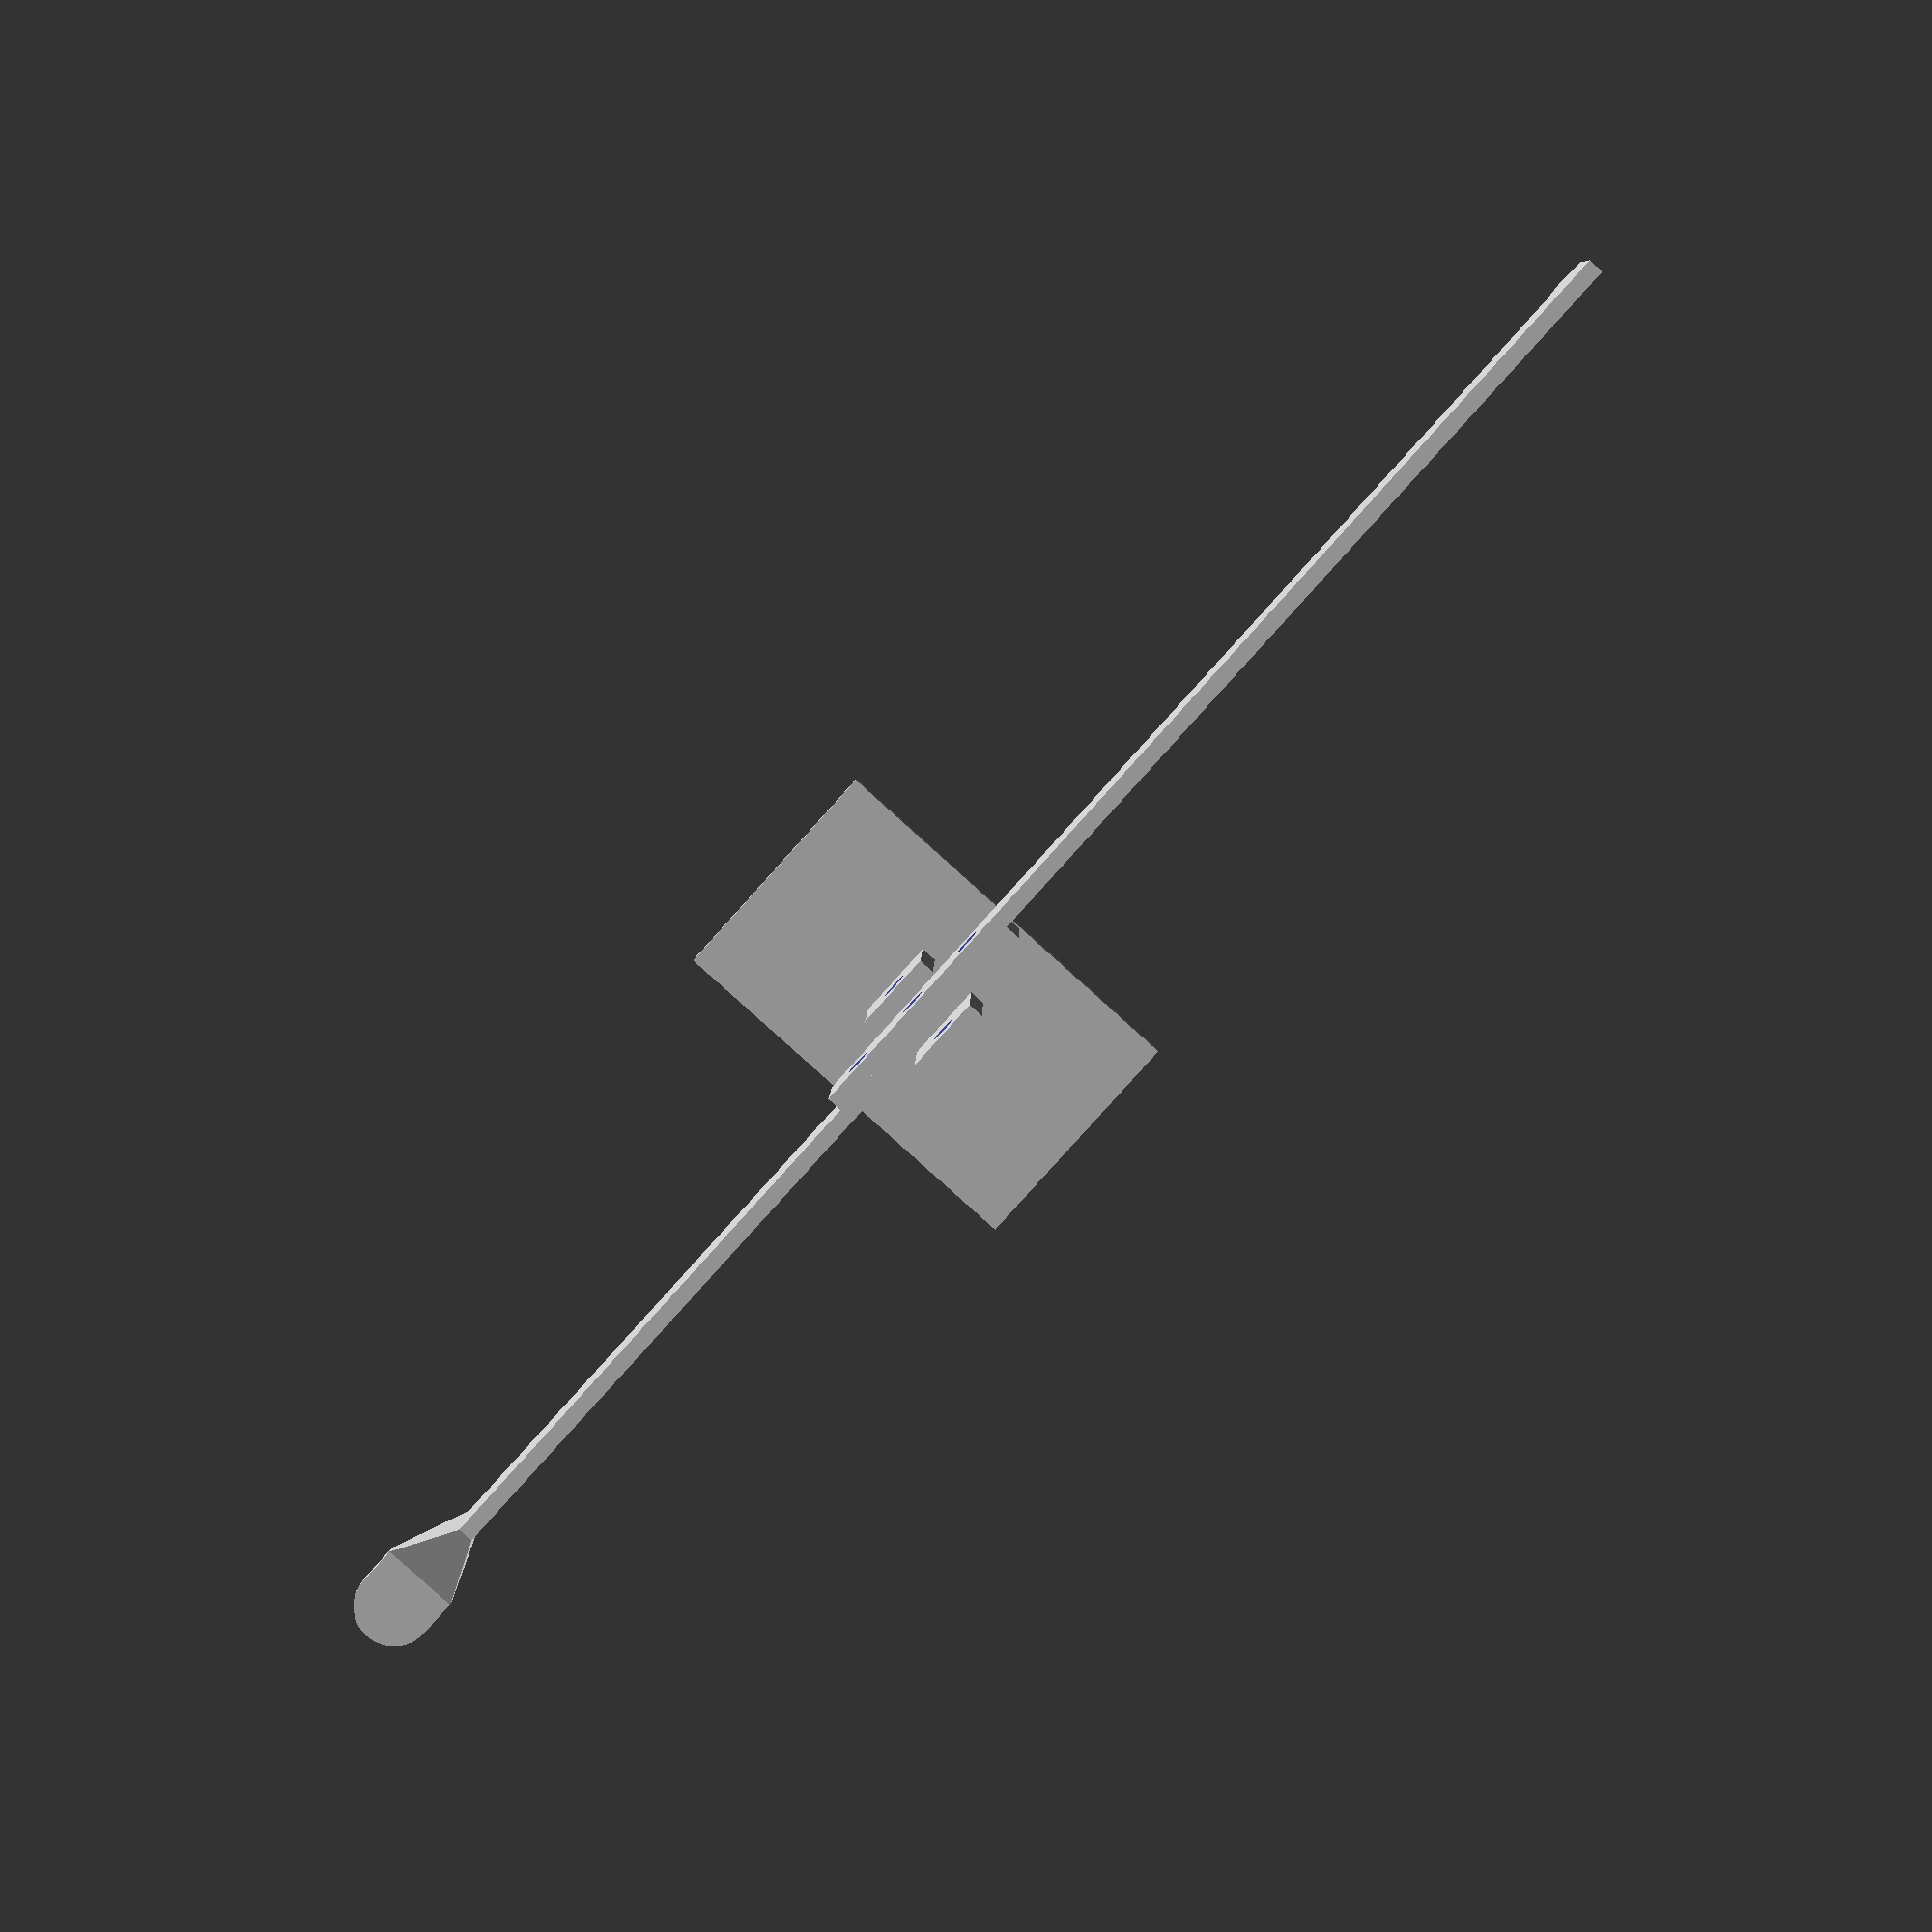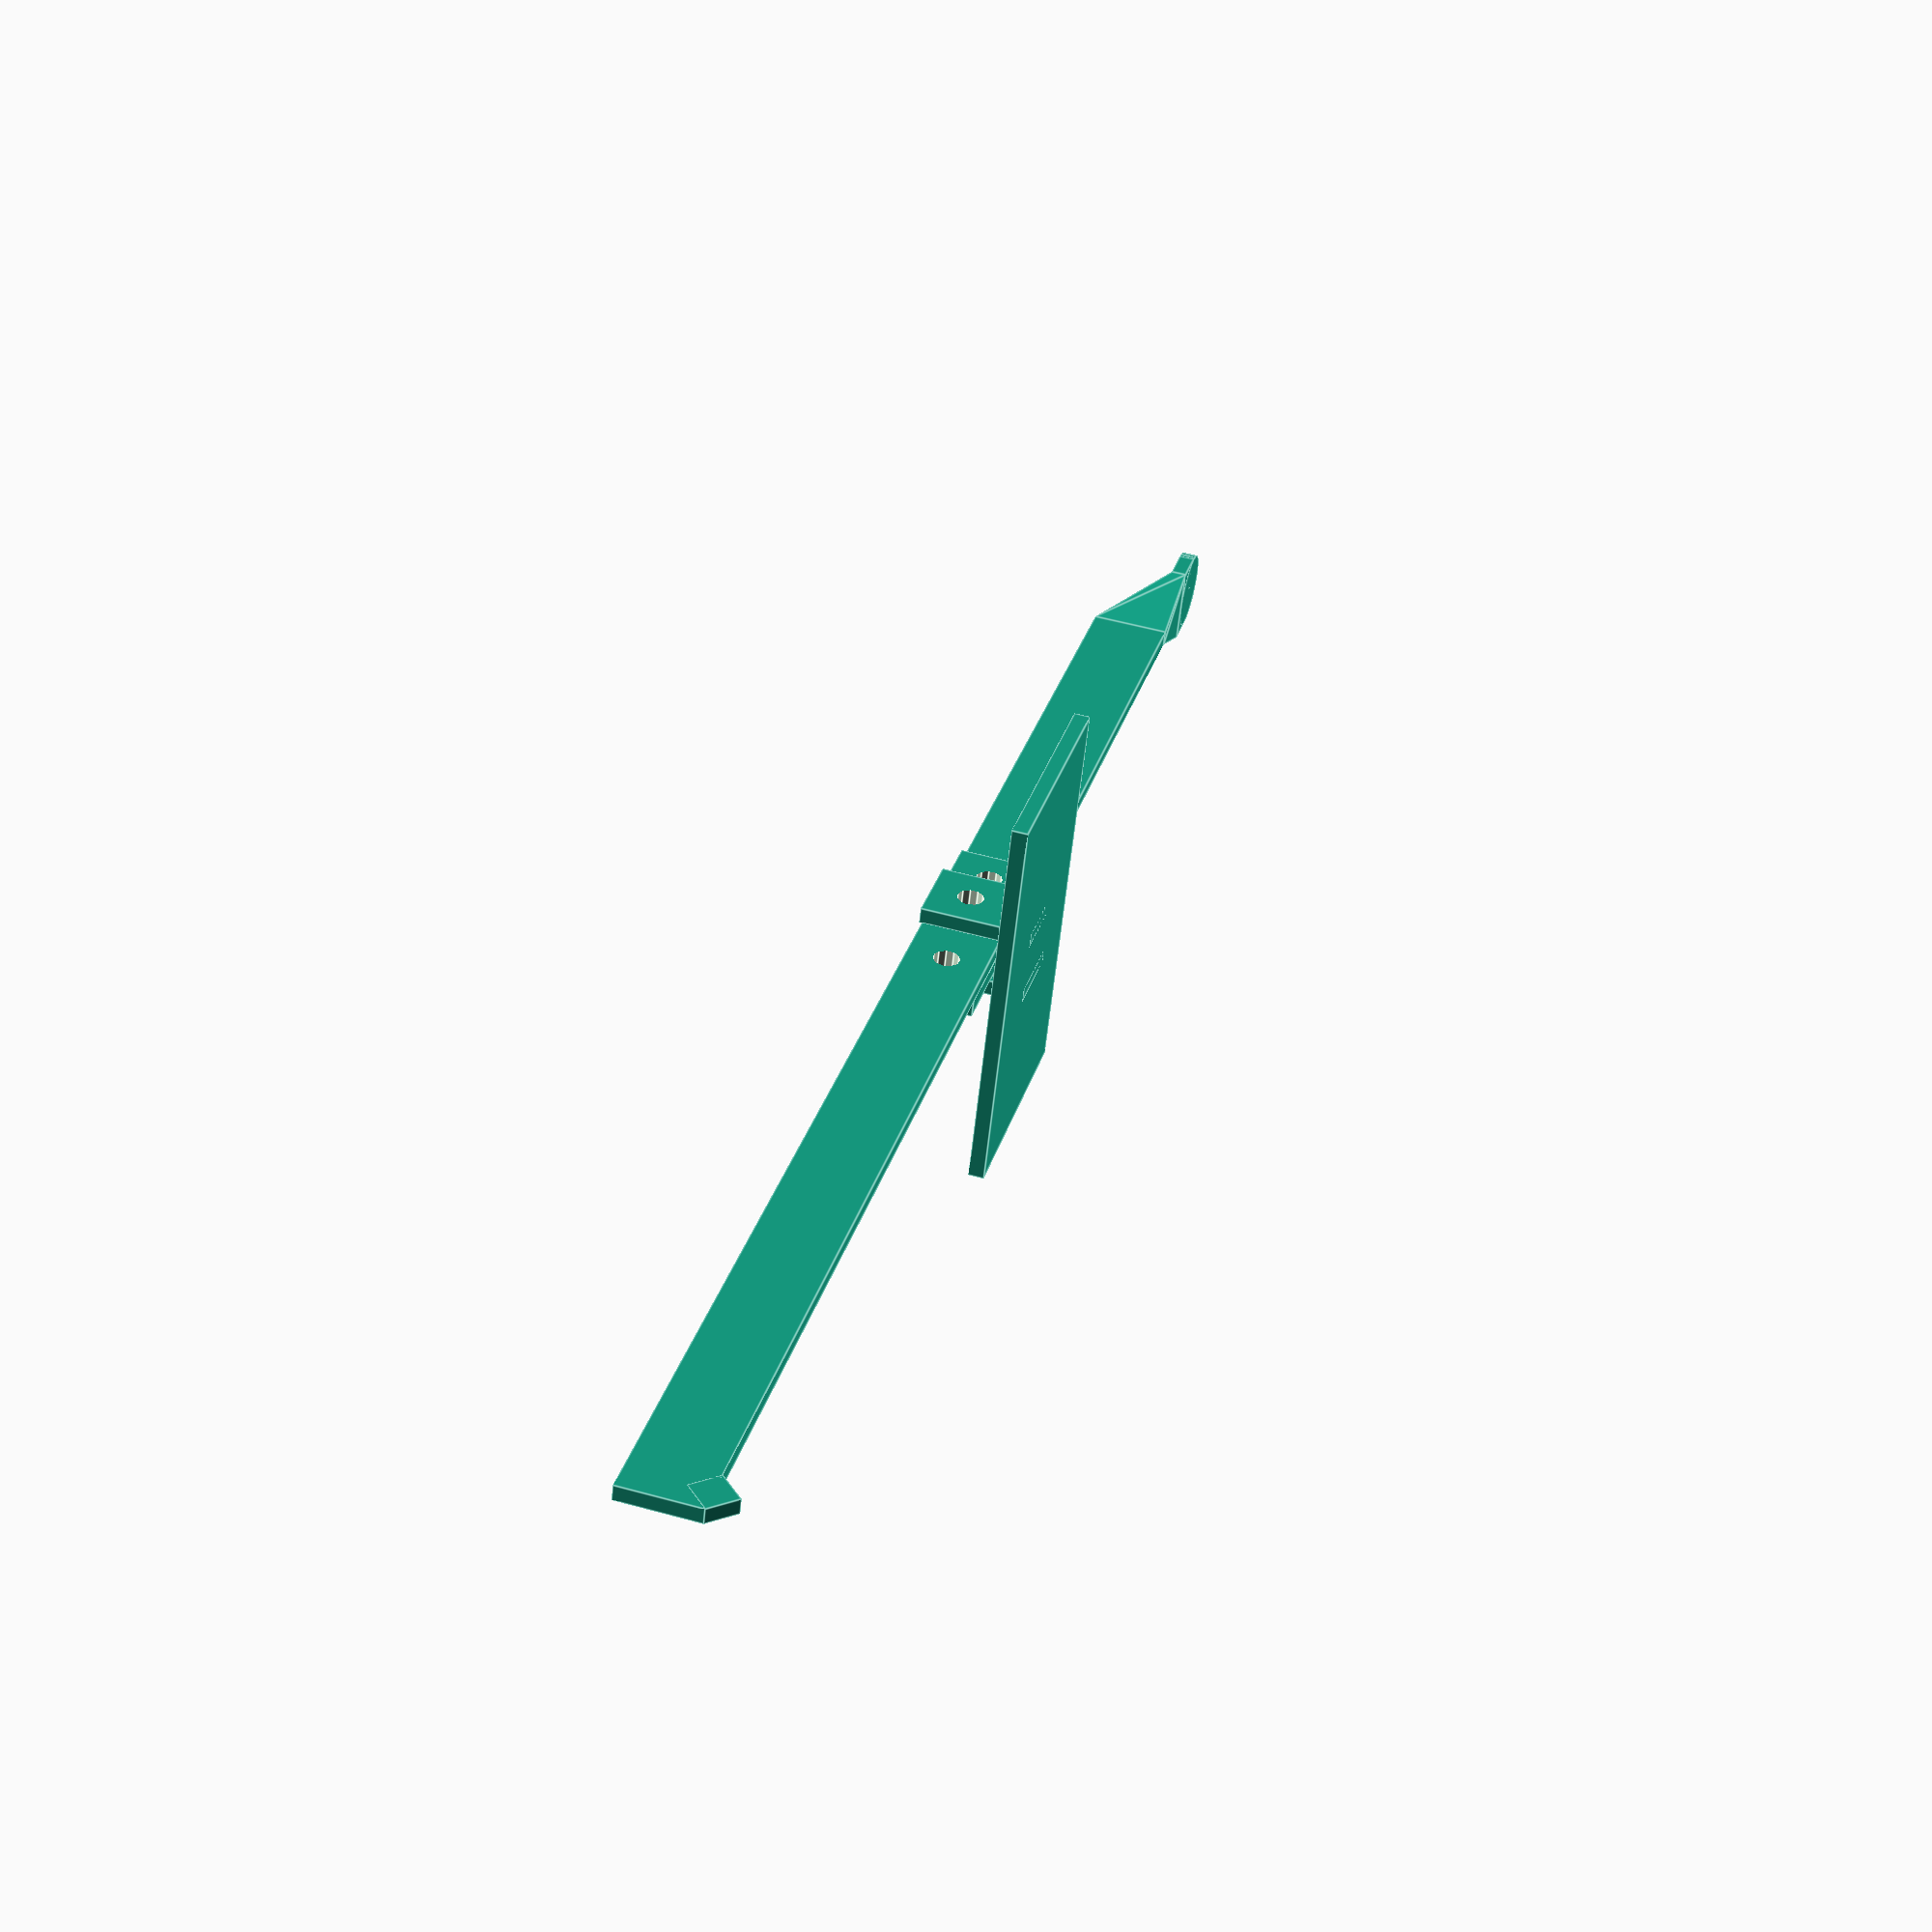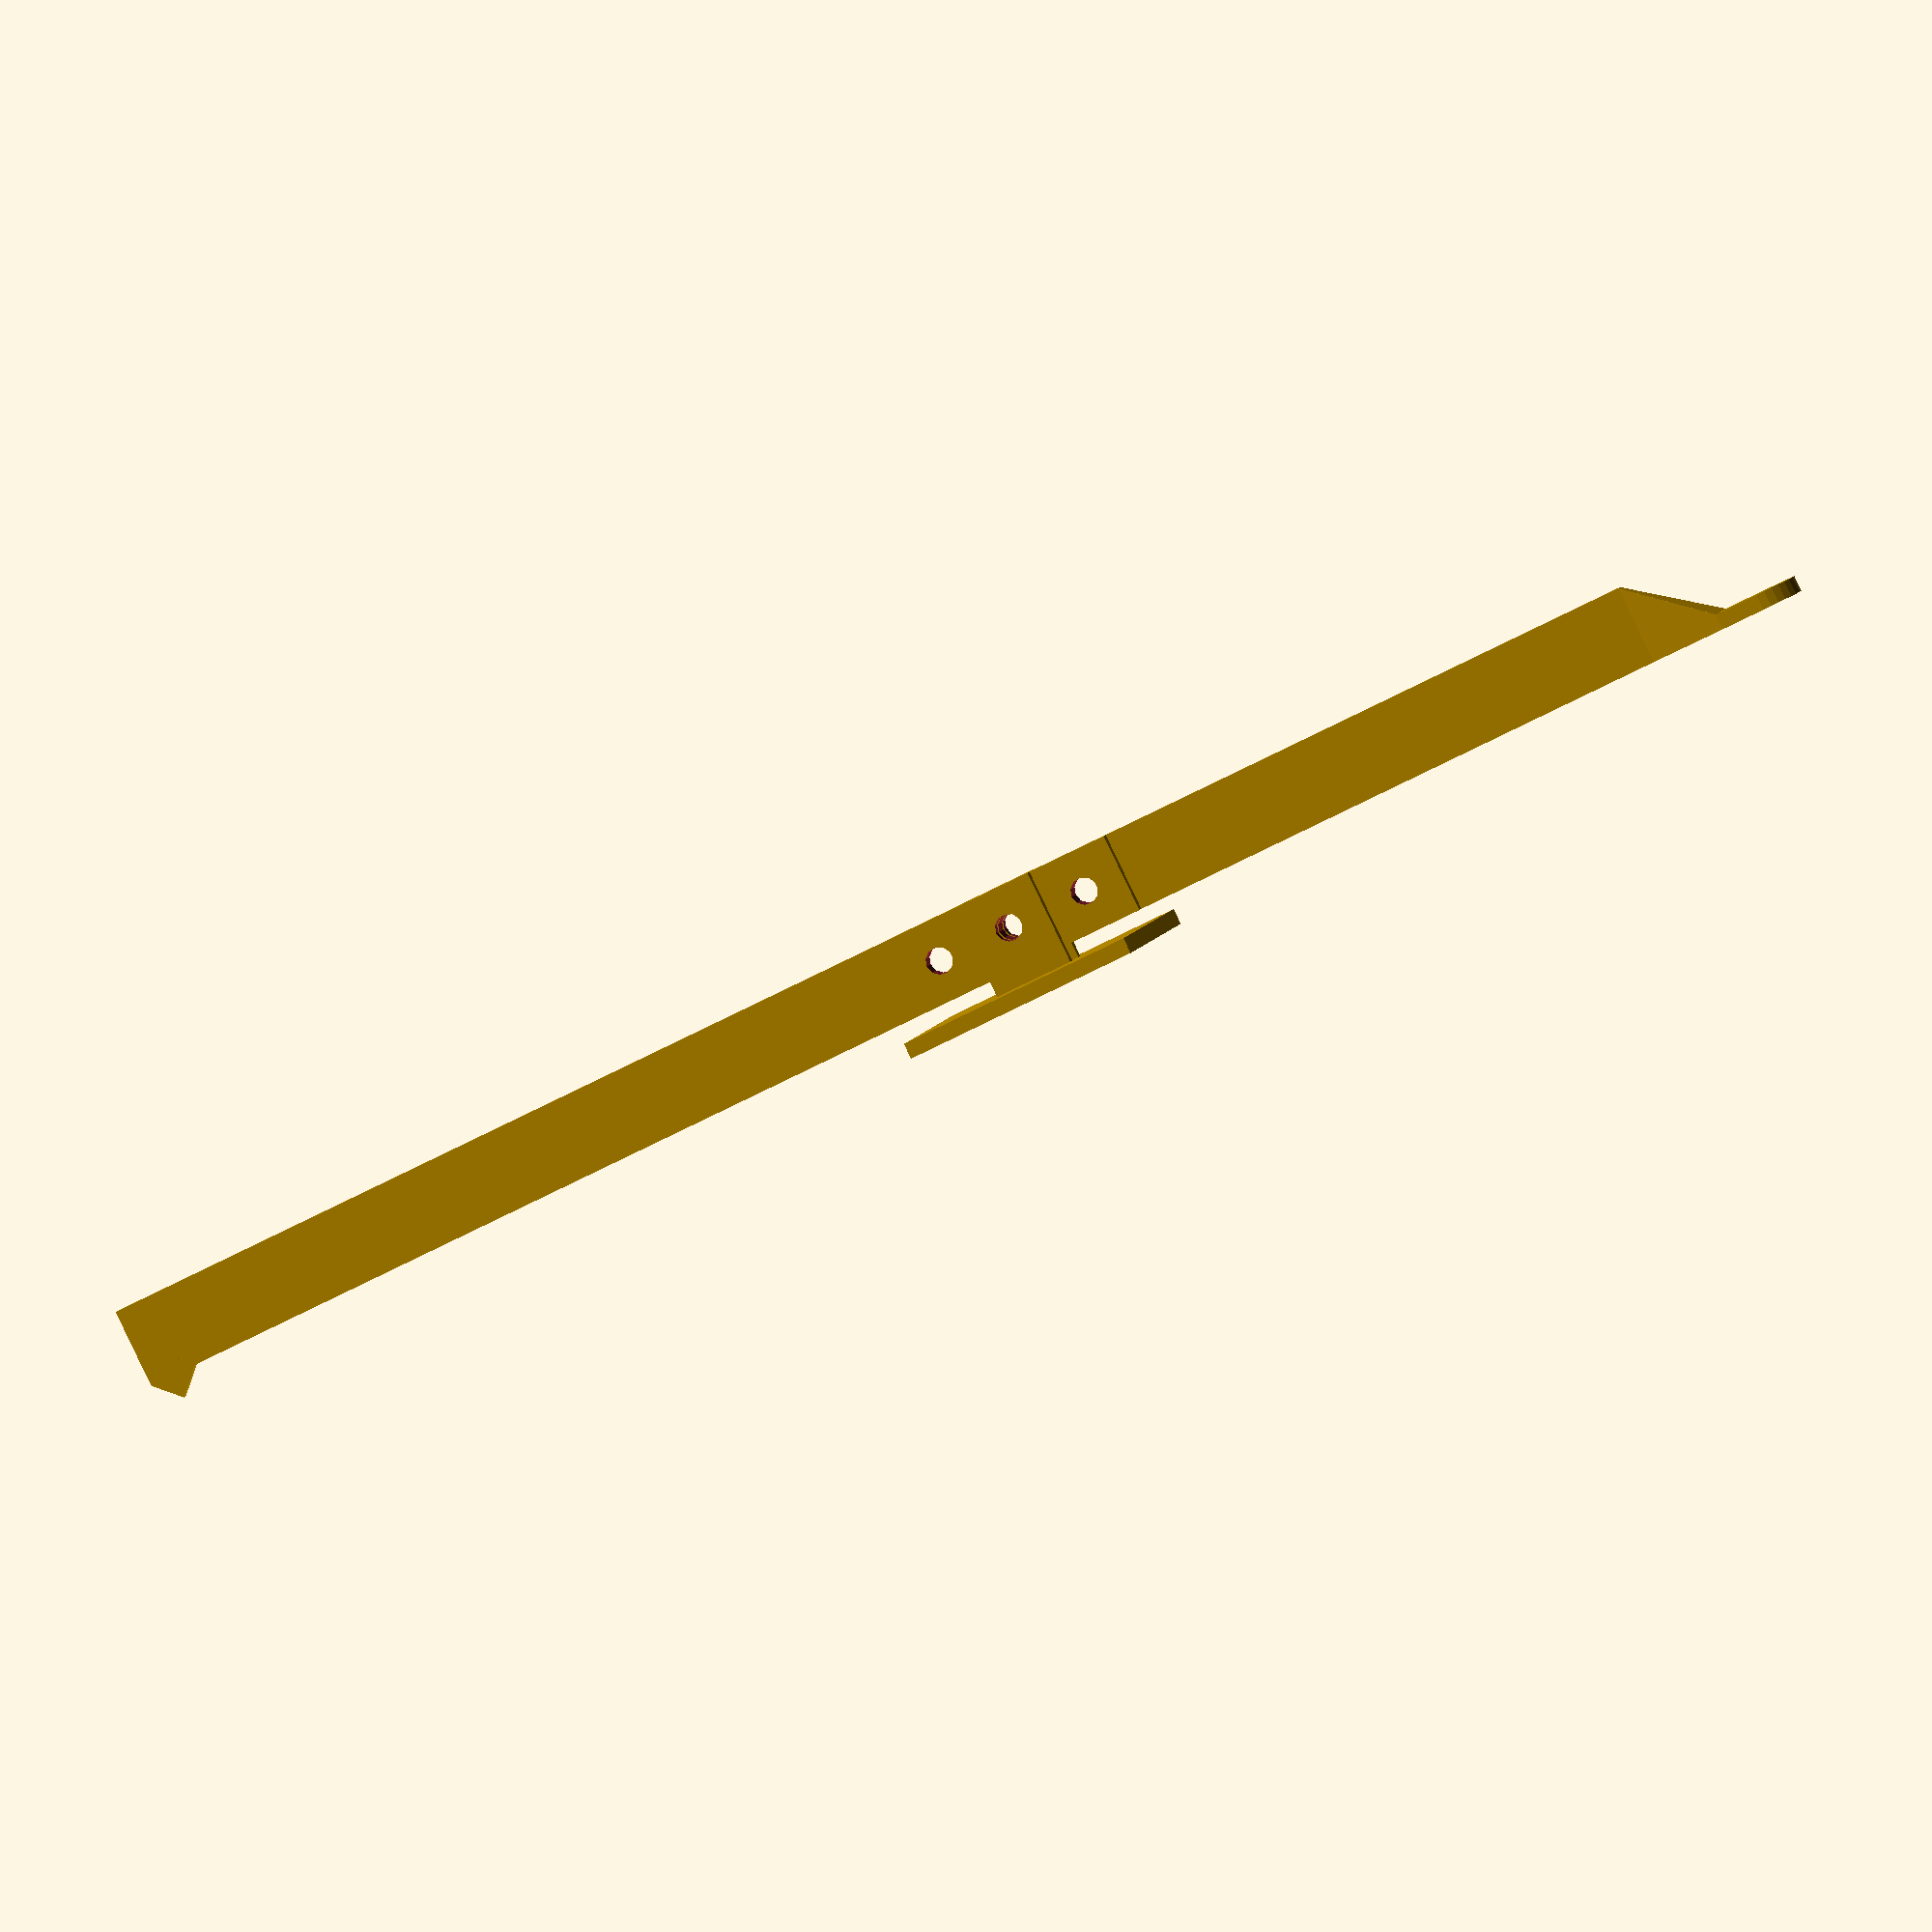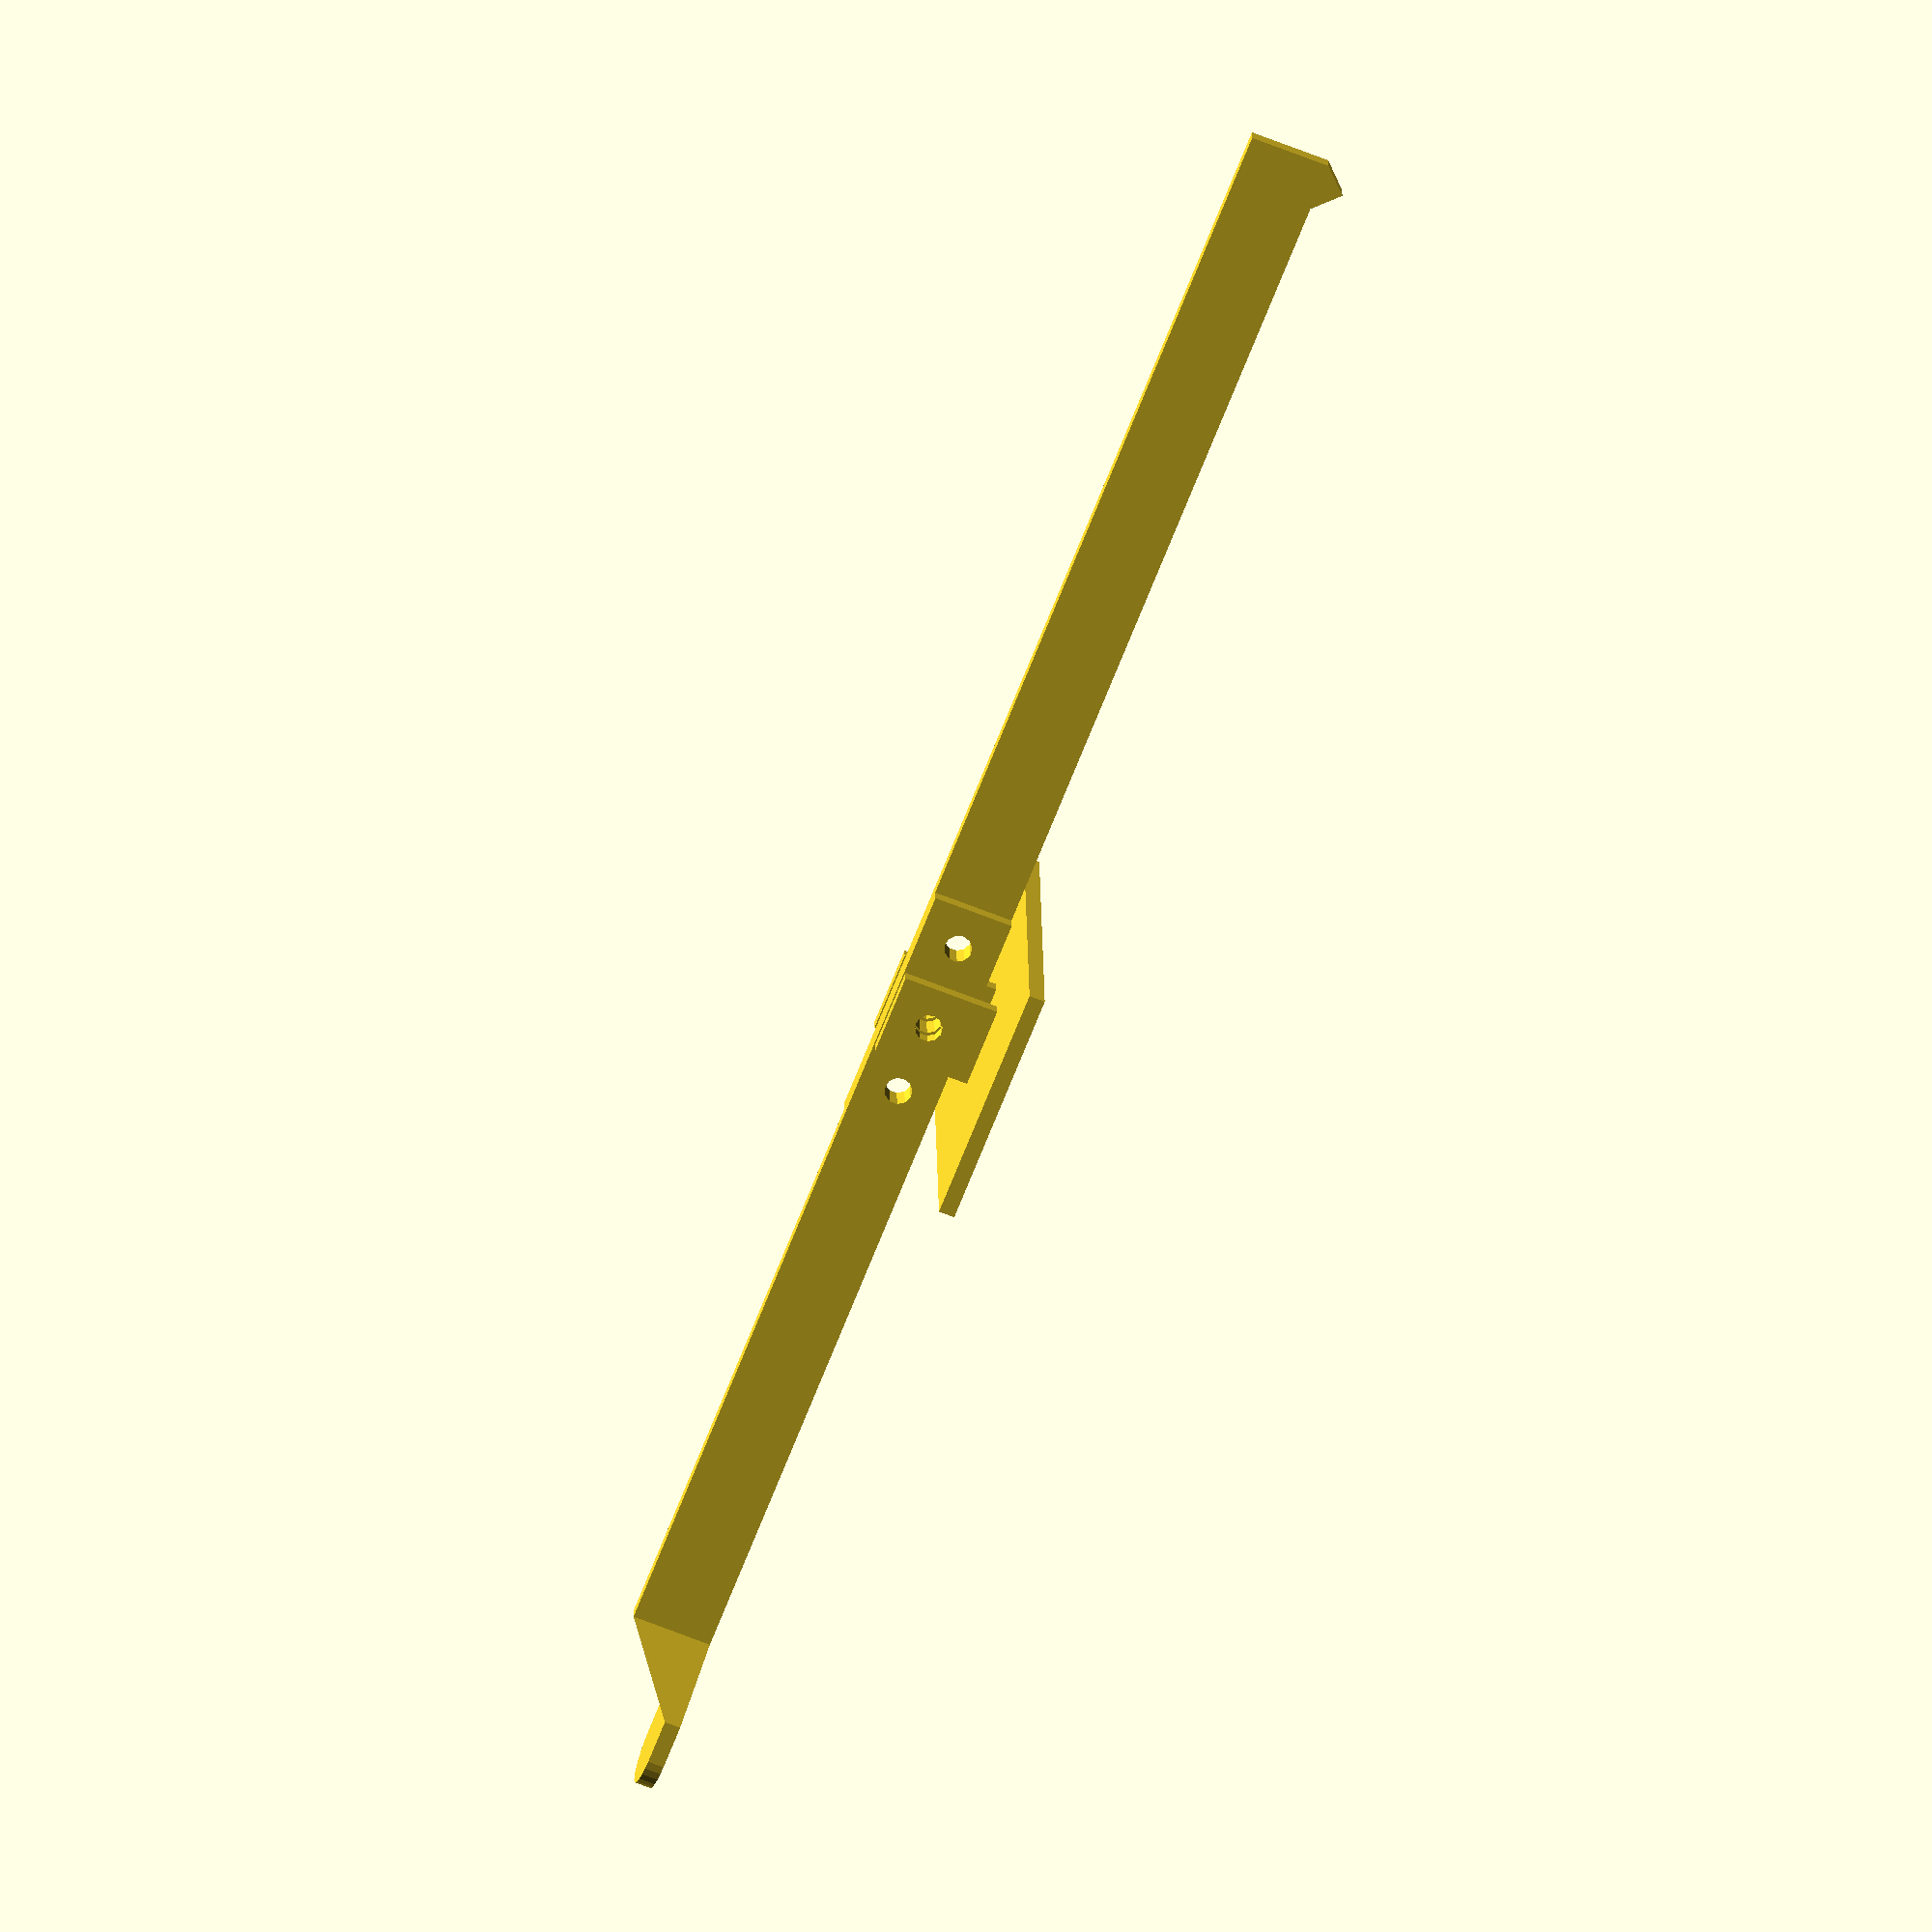
<openscad>
// Use partname to control which object is being rendered:
//
// _partname_values outer_arm inner_arm hinge
partname = "display";

arm_height = 10;
arm_thickness = 2;

// full length roughly 225, and 20 are added for overlap, divided thus:
arm_hinge_overlap = 30;
outer_arm_length = 105+arm_hinge_overlap/2;
inner_arm_length = 120+arm_hinge_overlap/2;

inner_arm_button_presser_depth = 3;

outer_arm_finger_area_inset = 20;
outer_arm_finger_area_width = 10;


// how much off plane level should the hinge lift the arm?
hinge_lift = 4;
hinge_length = 10;
hinge_base_length = 30;
hinge_width = 50;
hinge_arm_spacing = 3*arm_thickness;

m3_bolt_cutout_r = 1.7;

// $fa is the minimum angle for a fragment. Minimum value is 0.01.
$fa = 12;
// $fs is the minimum size of a fragment. If high, causes
// fewer-than-$fa-would-indicate surfaces. Minimum is 0.01.
$fs = 1;

// internal:
//drillpoints = [1*arm_hinge_overlap/4,2*arm_hinge_overlap/4,3*arm_hinge_overlap/4];
drillpoints = [
  min(0.25*arm_hinge_overlap,3*m3_bolt_cutout_r),
  0.5*arm_hinge_overlap,
  max(0.75*arm_hinge_overlap,arm_hinge_overlap-3*m3_bolt_cutout_r),
];

module outer_arm()
{
  difference()
  {
    union()
    {
      // the finger area:
      translate([outer_arm_finger_area_width/2,0,0])
        cylinder(r=outer_arm_finger_area_width/2, h=arm_thickness);


      // hull()-based extension from finger area to arm:
      // first, a flat boxy piece:
      translate([outer_arm_finger_area_width/2,-outer_arm_finger_area_width/2,0])
        cube([outer_arm_finger_area_width/2,outer_arm_finger_area_width,arm_thickness]);
      hull()
      {
        translate([outer_arm_finger_area_width,-outer_arm_finger_area_width/2,0])
          cube([0.01,outer_arm_finger_area_width,arm_thickness]);
        translate([outer_arm_finger_area_inset,-arm_thickness/2,0])
          cube([0.01,arm_thickness,arm_height]);
      }

      // the arm itself
      translate([outer_arm_finger_area_inset,-arm_thickness/2,0])
        cube([outer_arm_length-outer_arm_finger_area_inset,arm_thickness,arm_height]);

      /* translate([outer_arm_finger_area_width/2,-outer_arm_finger_area_width/2,0]) */
      /*   cube([outer_arm_finger_area_inset-outer_arm_finger_area_width/2+20,outer_arm_finger_area_width,arm_thickness]); */

      /* // the arm itself */
      /* translate([outer_arm_finger_area_inset,-arm_thickness/2,0]) */
      /*   cube([outer_arm_length-outer_arm_finger_area_inset,arm_thickness,arm_height]); */
    }

    translate([outer_arm_length-arm_hinge_overlap,-arm_thickness/2,0])
    {
      for (xoff = drillpoints)
        translate([xoff,0,arm_height/2])
          rotate([-90,0,0])
            translate([0,0,-arm_thickness])
              cylinder(r=m3_bolt_cutout_r,h=3*arm_thickness);
    }
  }
}
module inner_arm()
{
  difference()
  {
    union ()
    {
      translate([0,-arm_thickness/2,0])
        cube([inner_arm_length,arm_thickness,arm_height]);
      translate([inner_arm_length,-arm_thickness/2,0])
        rotate([0,180+45,0])
          cube ([inner_arm_button_presser_depth/cos(45), arm_thickness,inner_arm_button_presser_depth/cos(45)]);
    }
    translate([0,-arm_thickness/2,0])
    {
      for (xoff = drillpoints)
        translate([xoff,0,arm_height/2])
          rotate([-90,0,0])
            translate([0,0,-arm_thickness])
              cylinder(r=m3_bolt_cutout_r,h=3*arm_thickness);
    }
  }
}
module hinge()
{
  translate([-(hinge_base_length-hinge_length)/2,0,0])
    cube([hinge_base_length,hinge_width,arm_thickness]);

  // the hinge rotation points
  difference ()
  {
    union ()
    {
      for (yoff = [
        hinge_width/2-(hinge_arm_spacing+2*0.5*arm_thickness)/2,
        hinge_width/2+(hinge_arm_spacing+2*0.5*arm_thickness)/2
      ])
        translate([0,yoff-0.5*arm_thickness,0])
          cube([hinge_length,arm_thickness,hinge_lift+arm_height]);
    }
    translate([hinge_length/2,0,hinge_lift+arm_height/2])
      rotate([-90,0,0])
        cylinder(r=m3_bolt_cutout_r,h=hinge_width);
    }
}


// Conventions:
// * When an object is rendered using partname, position/rotate it according to
//   printing suggestion, here. (The module itself will be positioned/rotated
//   like it will be, in the put-together "display" situation.)
// * The special value "display" for partname is the product picture for all
//   parts put together.
if ("display" == partname) {
  translate([0,0,hinge_lift])
    outer_arm();
  translate([outer_arm_length-arm_hinge_overlap,arm_thickness,hinge_lift])
    inner_arm();
  translate([
    outer_arm_length-arm_hinge_overlap/2-(hinge_length/2),
    -(hinge_width/2-0.5*arm_thickness),
    0
  ]) {
    hinge();
  }
} else if ("outer_arm" == partname) {
  outer_arm();
} else if ("inner_arm" == partname) {
  rotate([90,0,0])
  {
    inner_arm();
  }
} else if ("hinge" == partname) {
  hinge();
}

</openscad>
<views>
elev=353.1 azim=312.0 roll=0.9 proj=p view=solid
elev=306.7 azim=339.0 roll=106.5 proj=p view=edges
elev=89.3 azim=187.8 roll=25.8 proj=o view=solid
elev=68.1 azim=357.9 roll=68.4 proj=o view=wireframe
</views>
